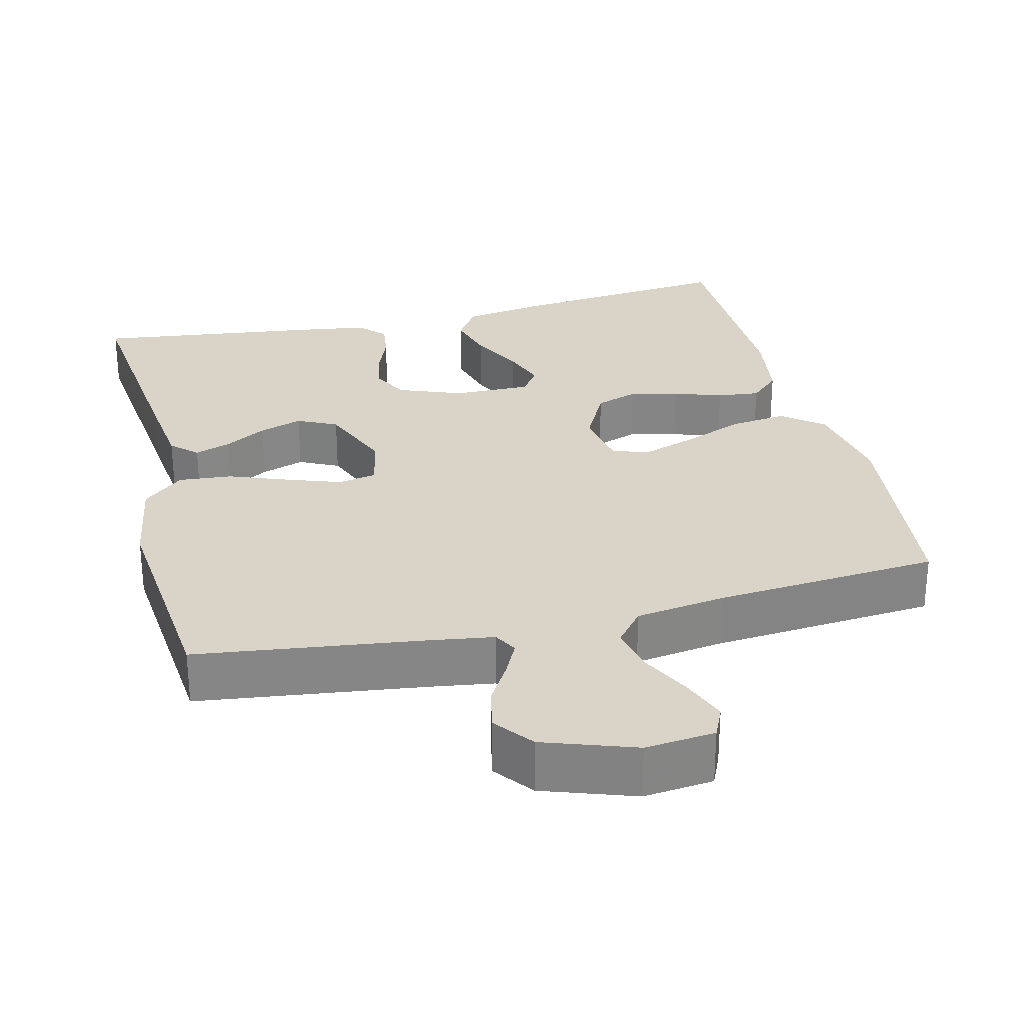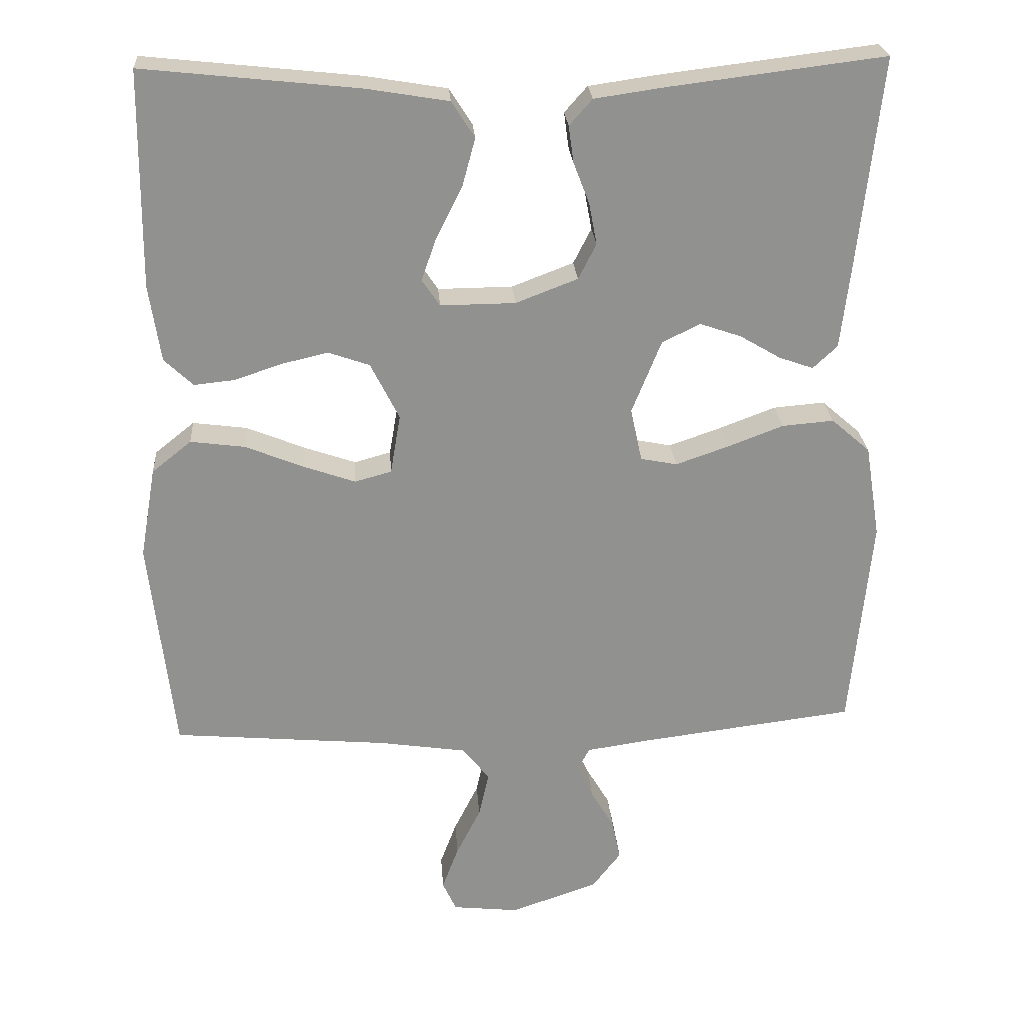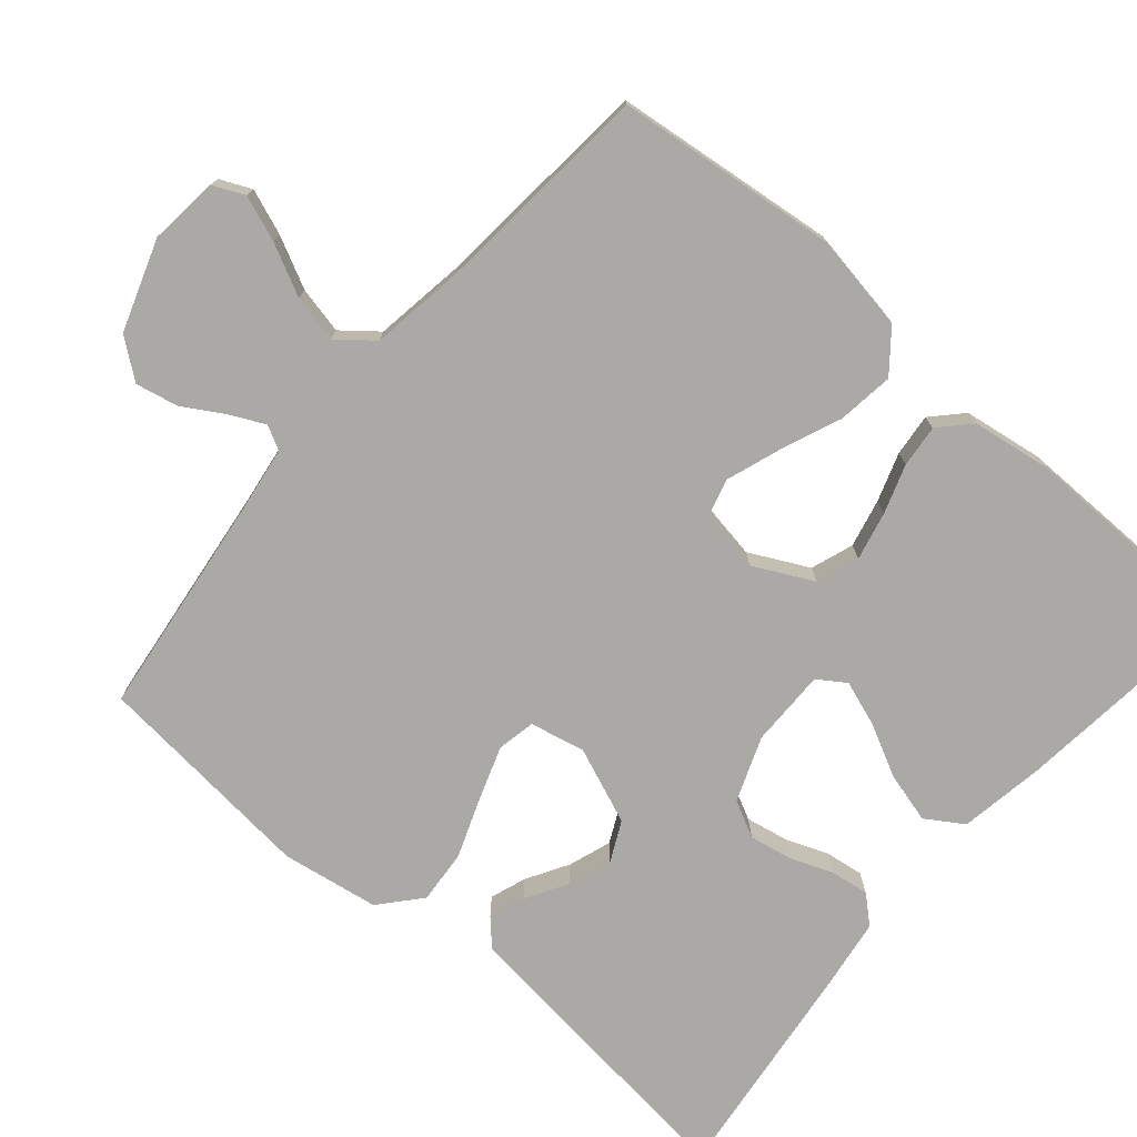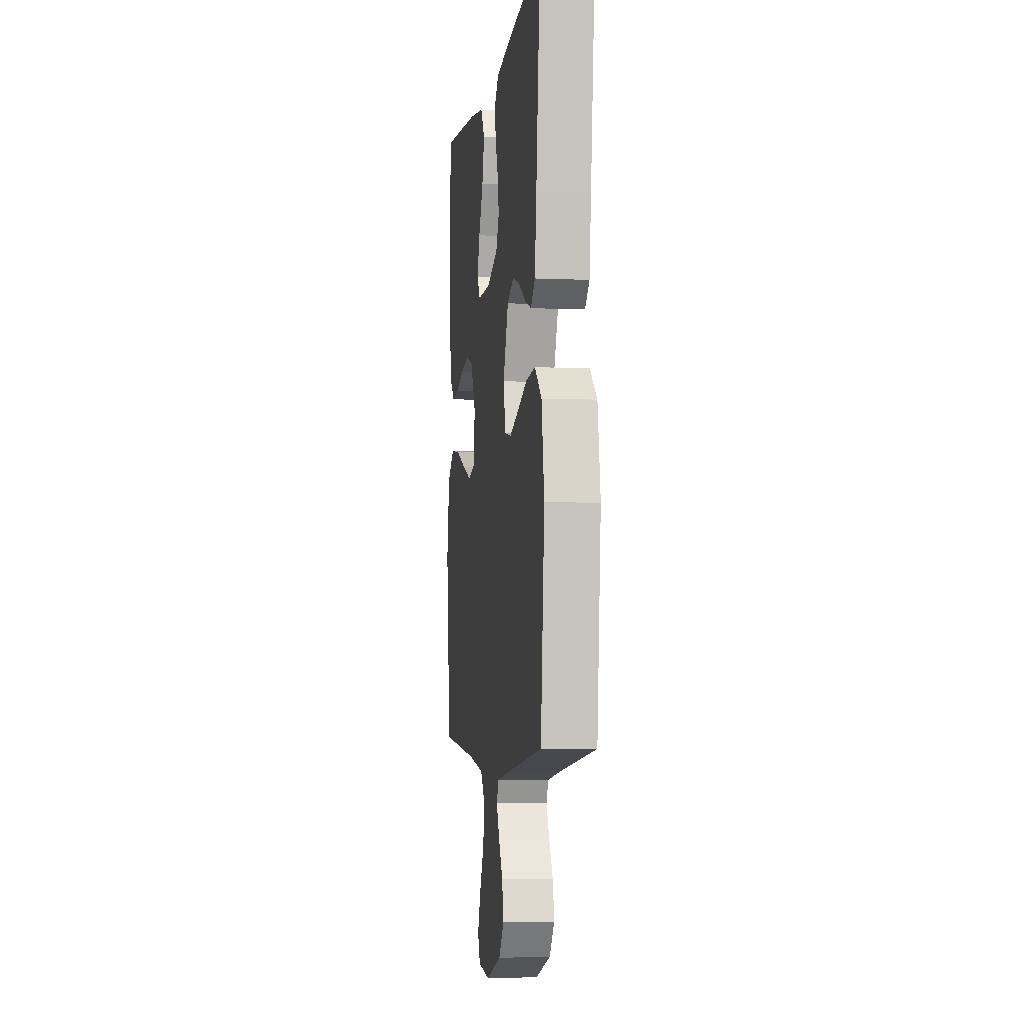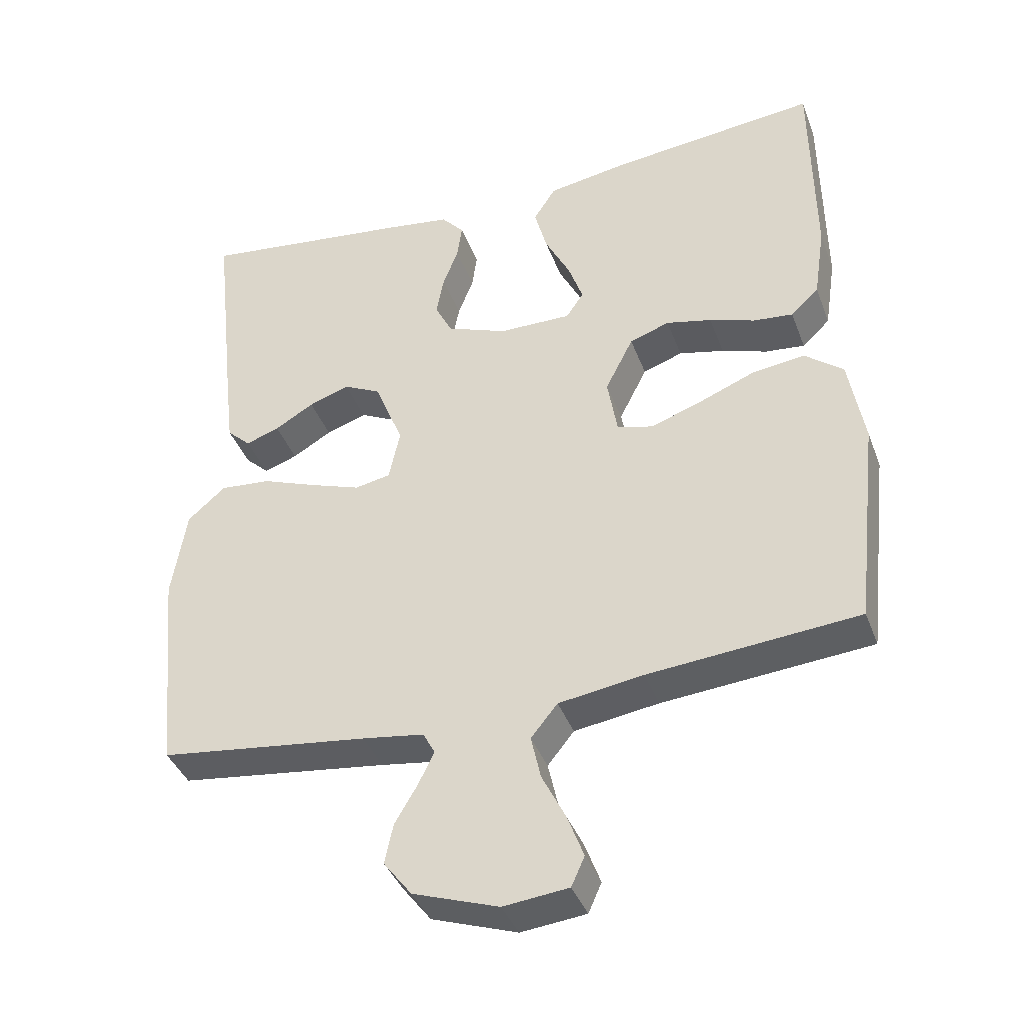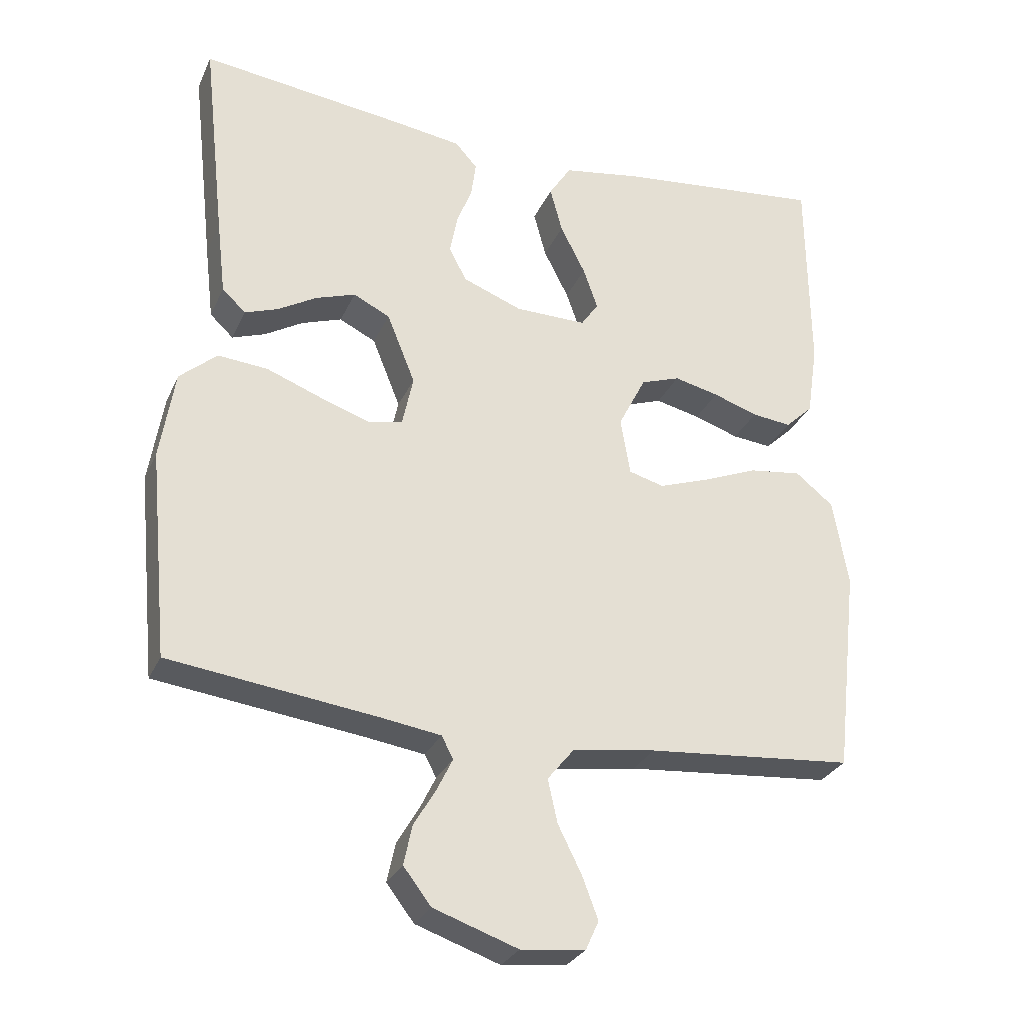
<metadata>
{"format":"obj","ext":"obj","renderer":"f3d","projection":"perspective","resolution":1024,"background":"white","views":[{"elev":28.4,"azim":166.3,"up":"+Y"},{"elev":24.5,"azim":-4.0,"up":"+Z"},{"elev":-75.4,"azim":-130.6,"up":"+Y"},{"elev":-4.8,"azim":82.0,"up":"+Z"},{"elev":-39.3,"azim":-160.6,"up":"+Z"},{"elev":-28.9,"azim":159.2,"up":"+Z"}]}
</metadata>
<code>
v -0.5 0.07 -0.5
v -0.534 0.07 -0.2
v -0.512 0.07 -0.073
v -0.457 0.07 -0.029
v -0.381 0.07 -0.039
v -0.3 0.07 -0.072
v -0.228 0.07 -0.097
v -0.177 0.07 -0.083
v -0.163 0.07 0
v -0.203 0.07 0.079
v -0.26 0.07 0.099
v -0.325 0.07 0.084
v -0.39 0.07 0.062
v -0.447 0.07 0.056
v -0.487 0.07 0.094
v -0.503 0.07 0.2
v -0.5 0.07 0.5
v -0.2 0.07 0.468
v -0.086 0.07 0.449
v -0.054 0.07 0.399
v -0.072 0.07 0.332
v -0.108 0.07 0.261
v -0.129 0.07 0.201
v -0.104 0.07 0.164
v 0 0.07 0.165
v 0.086 0.07 0.198
v 0.111 0.07 0.247
v 0.1 0.07 0.305
v 0.078 0.07 0.362
v 0.071 0.07 0.413
v 0.103 0.07 0.449
v 0.2 0.07 0.463
v 0.5 0.07 0.5
v 0.467 0.07 0.2
v 0.454 0.07 0.09
v 0.42 0.07 0.058
v 0.372 0.07 0.075
v 0.316 0.07 0.108
v 0.258 0.07 0.128
v 0.205 0.07 0.102
v 0.164 0.07 0
v 0.18 0.07 -0.074
v 0.231 0.07 -0.084
v 0.303 0.07 -0.059
v 0.382 0.07 -0.029
v 0.454 0.07 -0.023
v 0.508 0.07 -0.07
v 0.529 0.07 -0.2
v 0.5 0.07 -0.5
v 0.2 0.07 -0.538
v 0.112 0.07 -0.551
v 0.095 0.07 -0.583
v 0.118 0.07 -0.63
v 0.15 0.07 -0.684
v 0.162 0.07 -0.741
v 0.122 0.07 -0.793
v 0 0.07 -0.835
v -0.093 0.07 -0.825
v -0.112 0.07 -0.783
v -0.089 0.07 -0.722
v -0.055 0.07 -0.654
v -0.041 0.07 -0.591
v -0.079 0.07 -0.544
v -0.2 0.07 -0.526
v -0.5 0 -0.5
v -0.534 0 -0.2
v -0.512 0 -0.073
v -0.457 0 -0.029
v -0.381 0 -0.039
v -0.3 0 -0.072
v -0.228 0 -0.097
v -0.177 0 -0.083
v -0.163 0 0
v -0.203 0 0.079
v -0.26 0 0.099
v -0.325 0 0.084
v -0.39 0 0.062
v -0.447 0 0.056
v -0.487 0 0.094
v -0.503 0 0.2
v -0.5 0 0.5
v -0.2 0 0.468
v -0.086 0 0.449
v -0.054 0 0.399
v -0.072 0 0.332
v -0.108 0 0.261
v -0.129 0 0.201
v -0.104 0 0.164
v 0 0 0.165
v 0.086 0 0.198
v 0.111 0 0.247
v 0.1 0 0.305
v 0.078 0 0.362
v 0.071 0 0.413
v 0.103 0 0.449
v 0.2 0 0.463
v 0.5 0 0.5
v 0.467 0 0.2
v 0.454 0 0.09
v 0.42 0 0.058
v 0.372 0 0.075
v 0.316 0 0.108
v 0.258 0 0.128
v 0.205 0 0.102
v 0.164 0 0
v 0.18 0 -0.074
v 0.231 0 -0.084
v 0.303 0 -0.059
v 0.382 0 -0.029
v 0.454 0 -0.023
v 0.508 0 -0.07
v 0.529 0 -0.2
v 0.5 0 -0.5
v 0.2 0 -0.538
v 0.112 0 -0.551
v 0.095 0 -0.583
v 0.118 0 -0.63
v 0.15 0 -0.684
v 0.162 0 -0.741
v 0.122 0 -0.793
v 0 0 -0.835
v -0.093 0 -0.825
v -0.112 0 -0.783
v -0.089 0 -0.722
v -0.055 0 -0.654
v -0.041 0 -0.591
v -0.079 0 -0.544
v -0.2 0 -0.526
f 58 59 60 61
f 56 57 58 61
f 56 61 62
f 53 54 55 56
f 52 53 56 62
f 51 52 62 63
f 47 48 49 50
f 44 45 46 47
f 43 44 47 50
f 42 43 50 51
f 35 36 37 38
f 35 38 39
f 34 35 39
f 33 34 39
f 32 33 39 40
f 28 29 30 31
f 27 28 31 32
f 19 20 21 22
f 19 22 23
f 18 19 23
f 17 18 23
f 16 17 23 24
f 12 13 14 15
f 11 12 15 16
f 10 11 16 24
f 3 4 5 6
f 3 6 7
f 64 1 2 3
f 64 3 7
f 63 64 7 8
f 41 42 51 63
f 41 63 8 9
f 27 32 40 41
f 26 27 41
f 25 26 41 9
f 9 10 24 25
f 125 124 123 122
f 125 122 121 120
f 126 125 120
f 120 119 118 117
f 126 120 117 116
f 127 126 116 115
f 114 113 112 111
f 111 110 109 108
f 114 111 108 107
f 115 114 107 106
f 102 101 100 99
f 103 102 99
f 103 99 98
f 103 98 97
f 104 103 97 96
f 95 94 93 92
f 96 95 92 91
f 86 85 84 83
f 87 86 83
f 87 83 82
f 87 82 81
f 88 87 81 80
f 79 78 77 76
f 80 79 76 75
f 88 80 75 74
f 70 69 68 67
f 71 70 67
f 67 66 65 128
f 71 67 128
f 72 71 128 127
f 127 115 106 105
f 73 72 127 105
f 105 104 96 91
f 105 91 90
f 73 105 90 89
f 89 88 74 73
f 1 65 66 2
f 2 66 67 3
f 3 67 68 4
f 4 68 69 5
f 5 69 70 6
f 6 70 71 7
f 7 71 72 8
f 8 72 73 9
f 9 73 74 10
f 10 74 75 11
f 11 75 76 12
f 12 76 77 13
f 13 77 78 14
f 14 78 79 15
f 15 79 80 16
f 16 80 81 17
f 17 81 82 18
f 18 82 83 19
f 19 83 84 20
f 20 84 85 21
f 21 85 86 22
f 22 86 87 23
f 23 87 88 24
f 24 88 89 25
f 25 89 90 26
f 26 90 91 27
f 27 91 92 28
f 28 92 93 29
f 29 93 94 30
f 30 94 95 31
f 31 95 96 32
f 32 96 97 33
f 33 97 98 34
f 34 98 99 35
f 35 99 100 36
f 36 100 101 37
f 37 101 102 38
f 38 102 103 39
f 39 103 104 40
f 40 104 105 41
f 41 105 106 42
f 42 106 107 43
f 43 107 108 44
f 44 108 109 45
f 45 109 110 46
f 46 110 111 47
f 47 111 112 48
f 48 112 113 49
f 49 113 114 50
f 50 114 115 51
f 51 115 116 52
f 52 116 117 53
f 53 117 118 54
f 54 118 119 55
f 55 119 120 56
f 56 120 121 57
f 57 121 122 58
f 58 122 123 59
f 59 123 124 60
f 60 124 125 61
f 61 125 126 62
f 62 126 127 63
f 63 127 128 64
f 64 128 65 1

</code>
